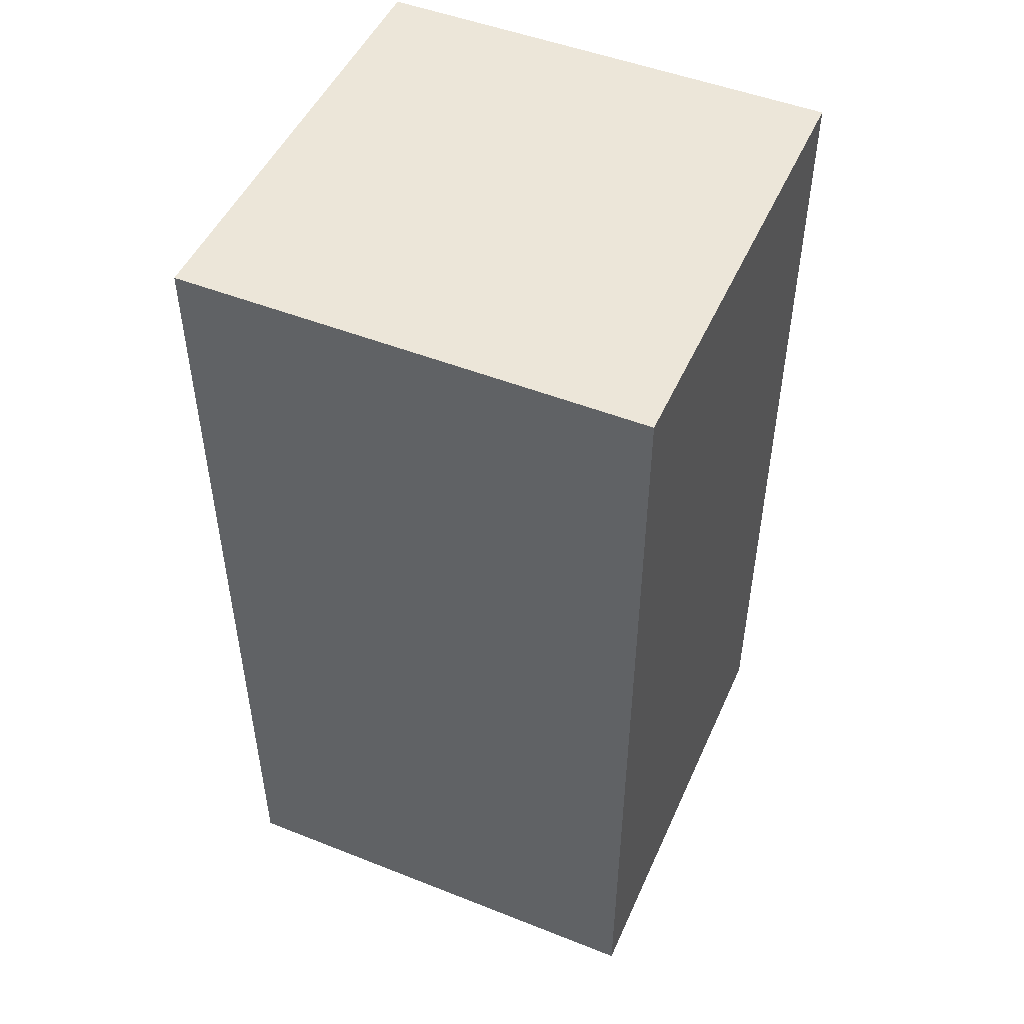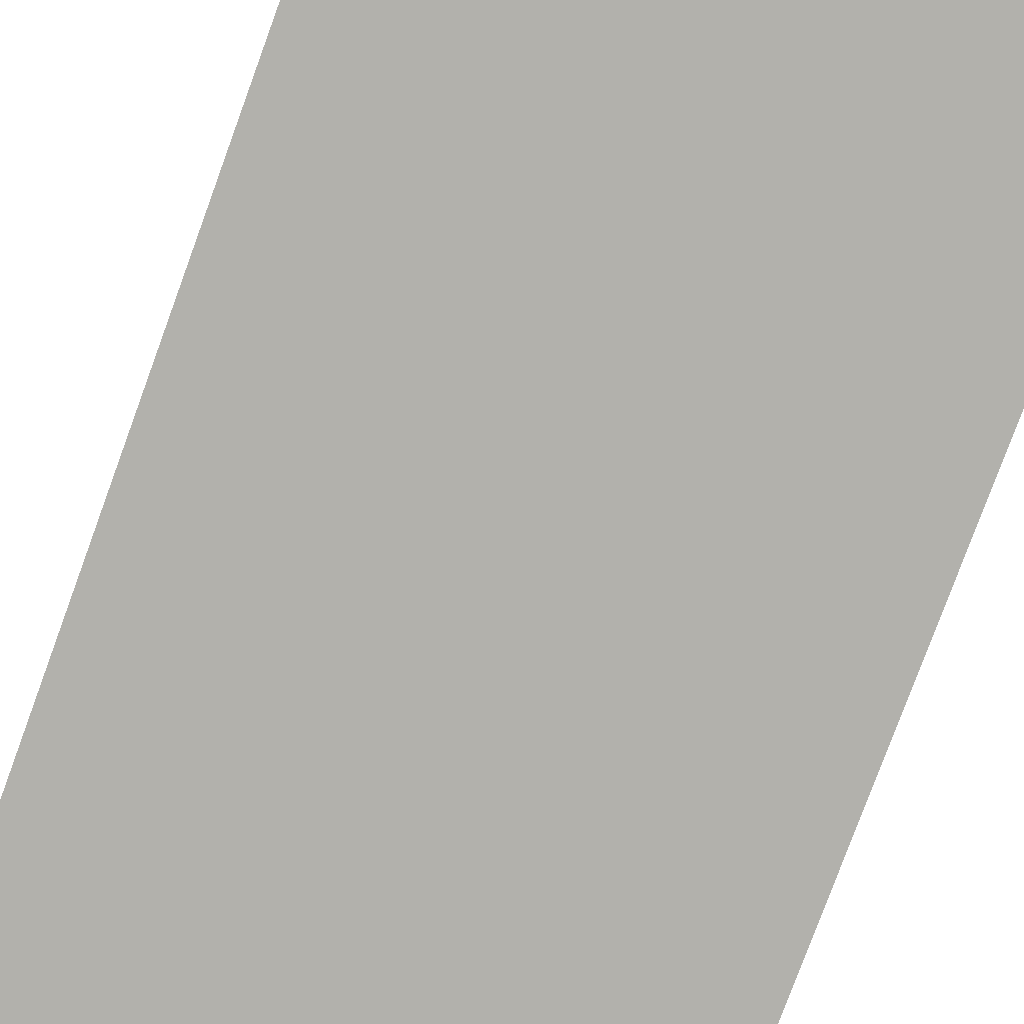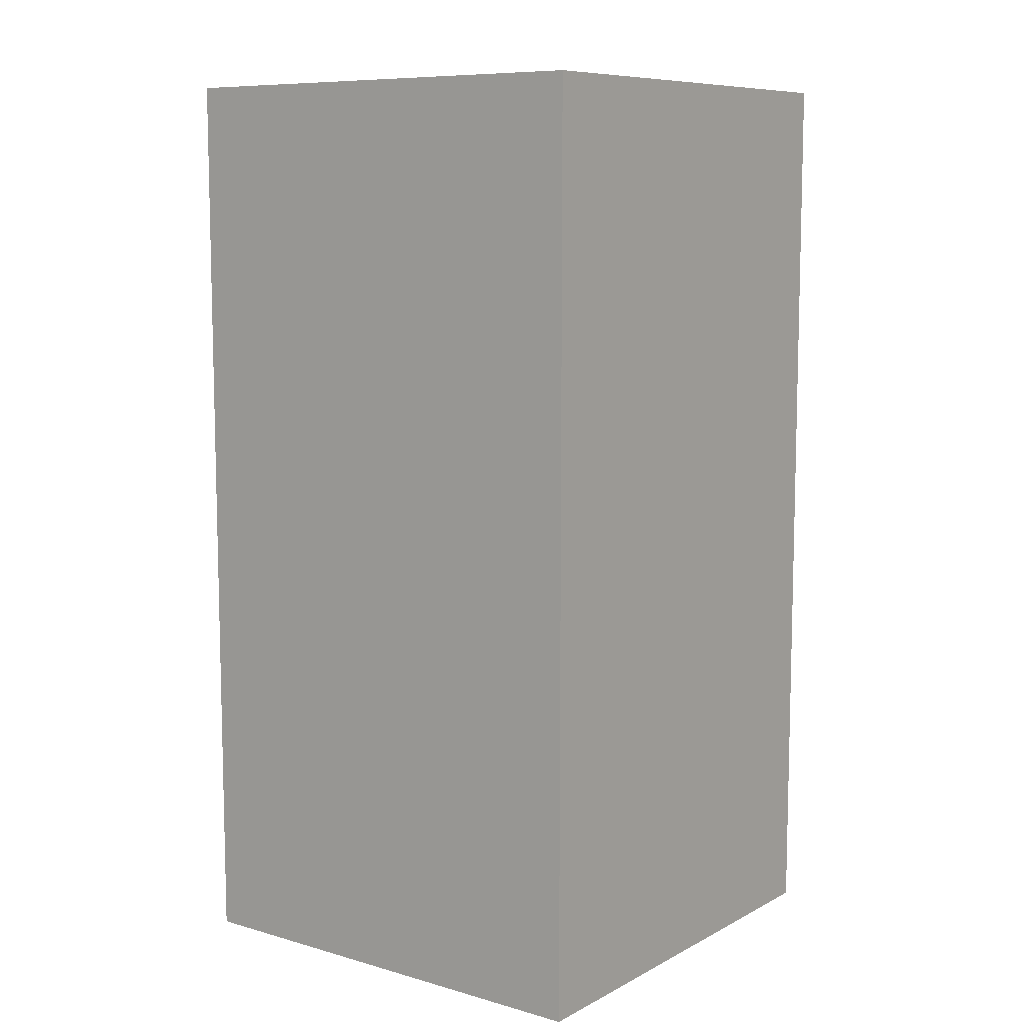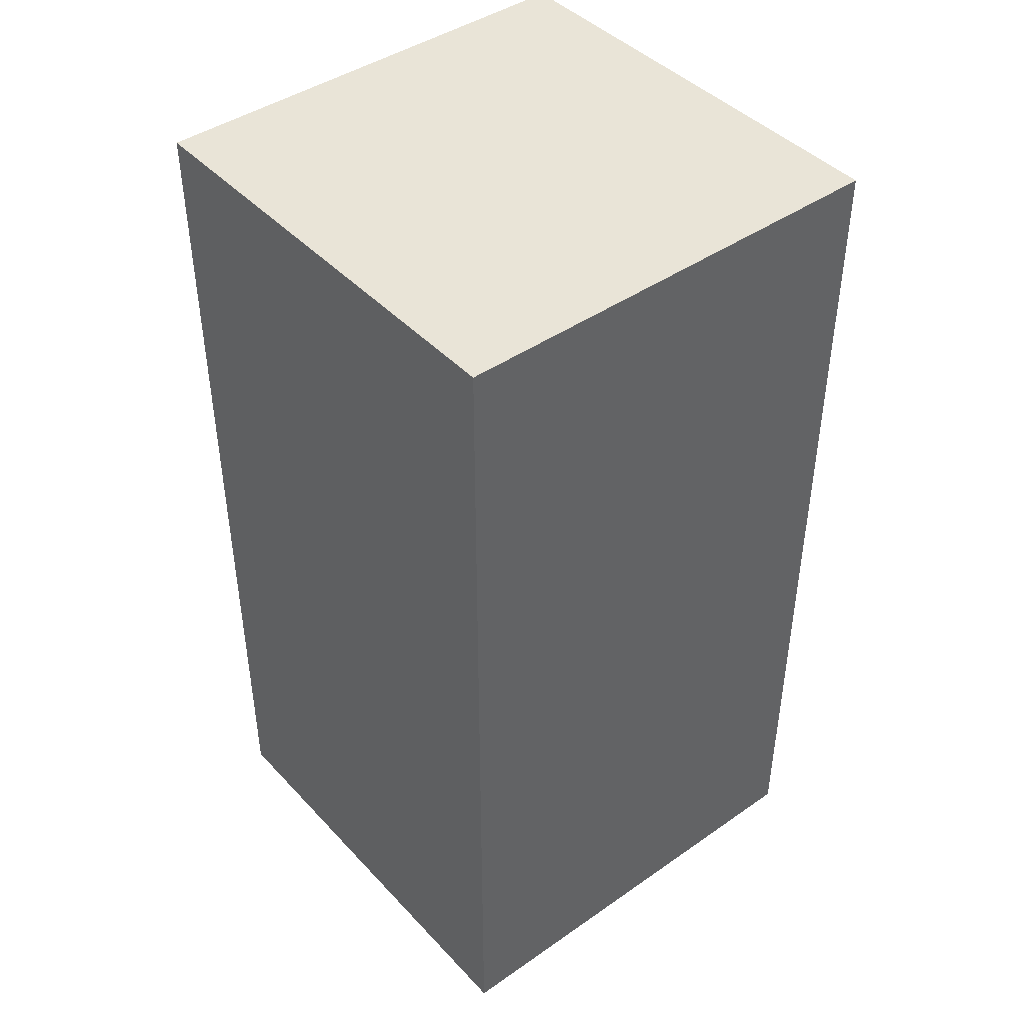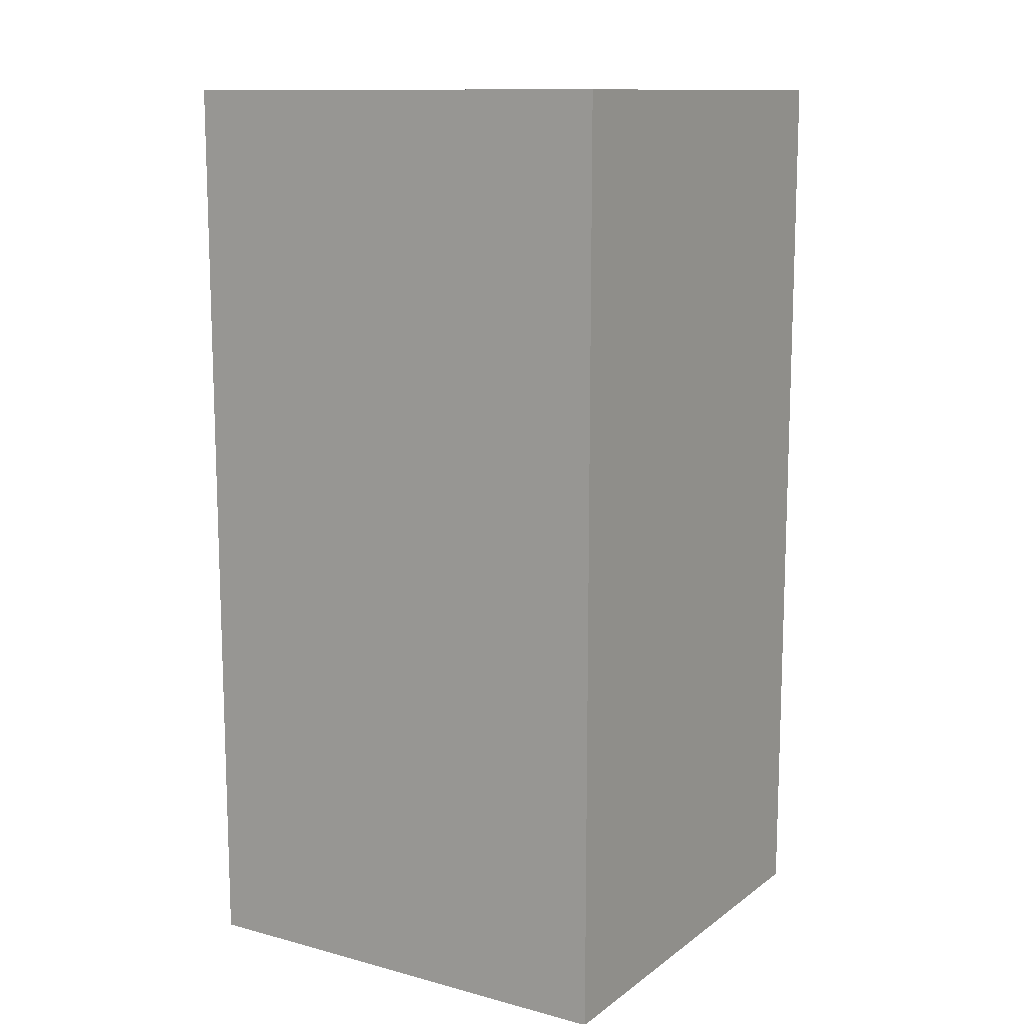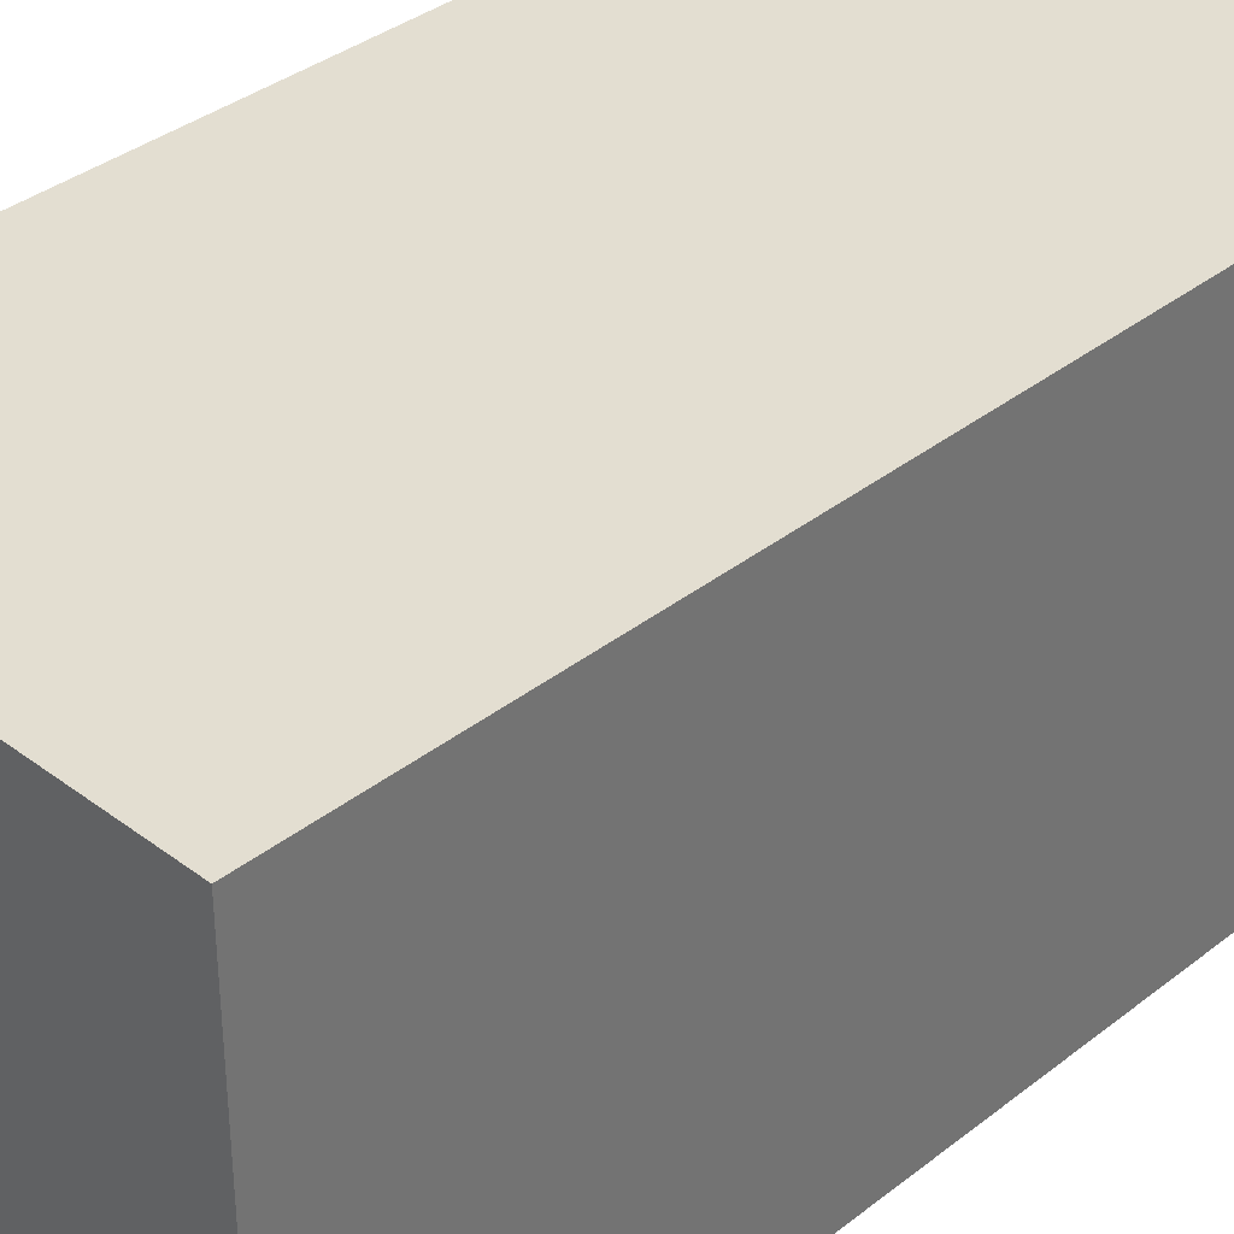
<metadata>
{"format":"obj","ext":"obj","renderer":"f3d","projection":"perspective","resolution":1024,"background":"white","views":[{"elev":49.3,"azim":23.6,"up":"+Y"},{"elev":-78.9,"azim":-20.1,"up":"+Z"},{"elev":8.9,"azim":126.8,"up":"+Y"},{"elev":43.4,"azim":-129.3,"up":"+Y"},{"elev":12.1,"azim":122.0,"up":"+Y"},{"elev":36.3,"azim":44.5,"up":"+Z"}]}
</metadata>
<code>
o Cube
v 0.5 0 0.5
v 0 0 0.5
v 0 0 -0
v 0.5 0 0
v 0.5 1 0.5
v -0 1 0.5
v 0 1 -0
v 0.5 1 0
f 1 2 3
f 8 7 6
f 5 6 2
f 6 7 3
f 3 7 8
f 1 4 8
f 4 1 3
f 5 8 6
f 1 5 2
f 2 6 3
f 4 3 8
f 5 1 8

</code>
